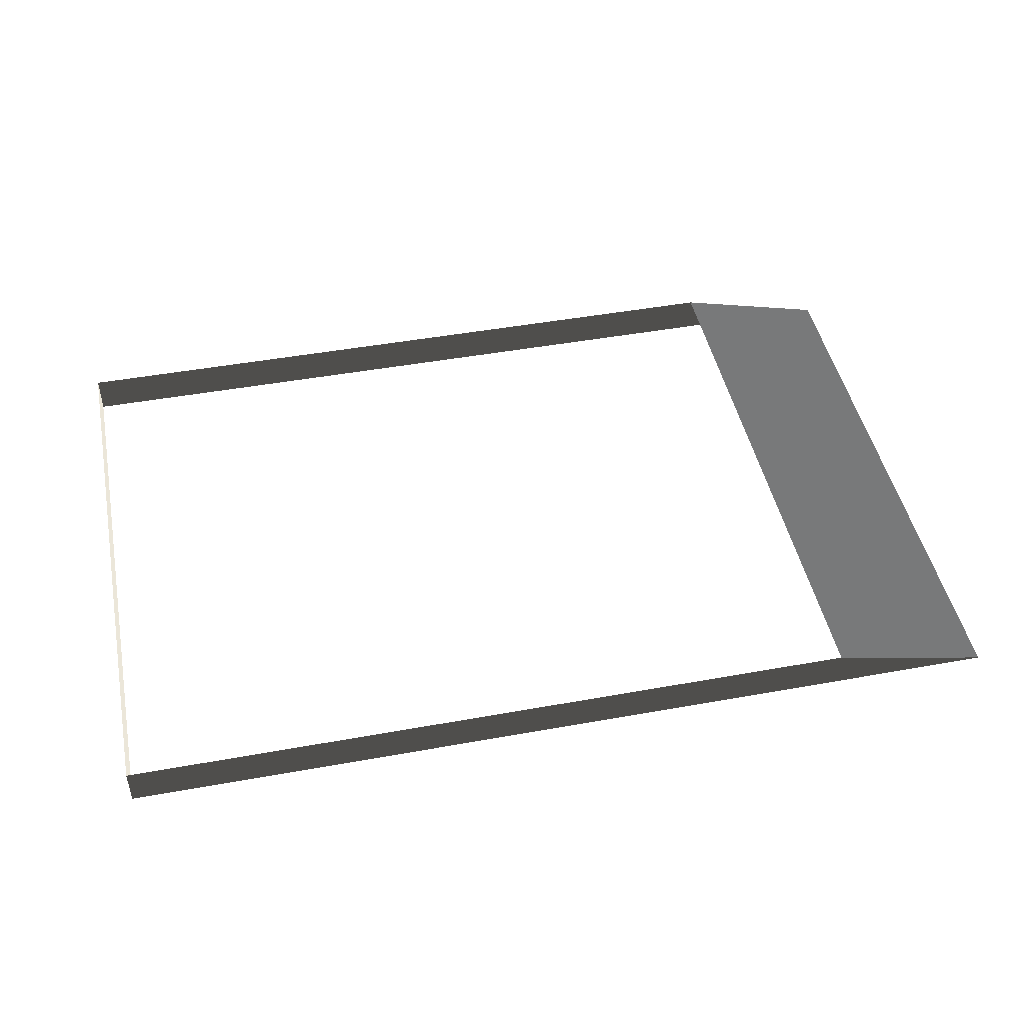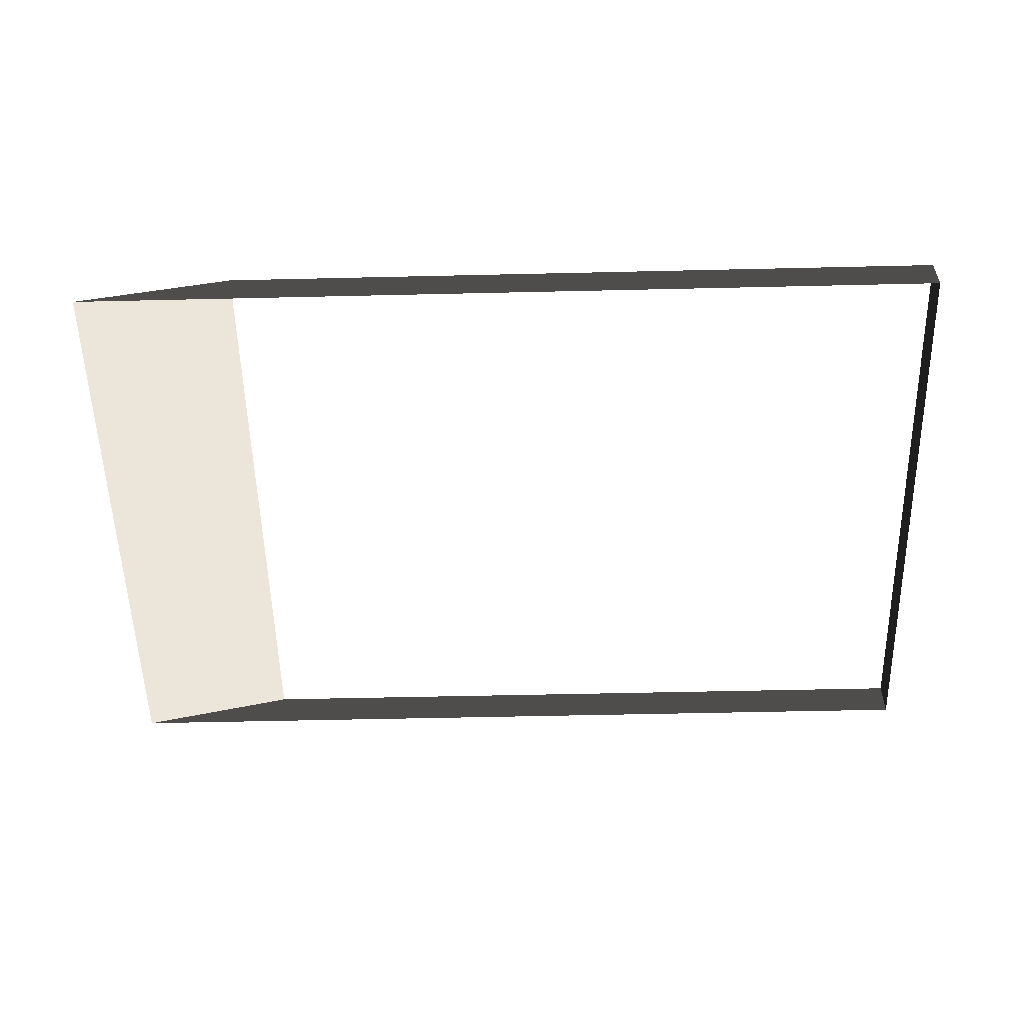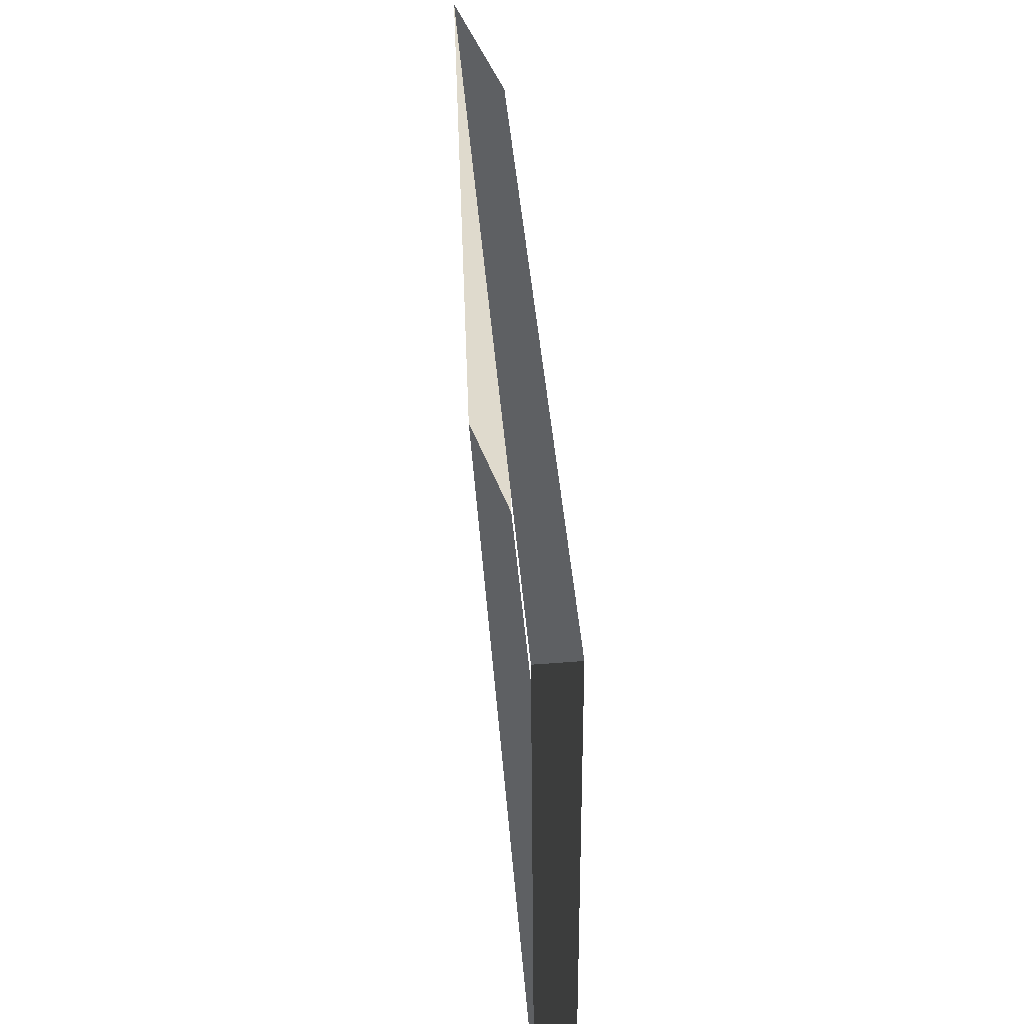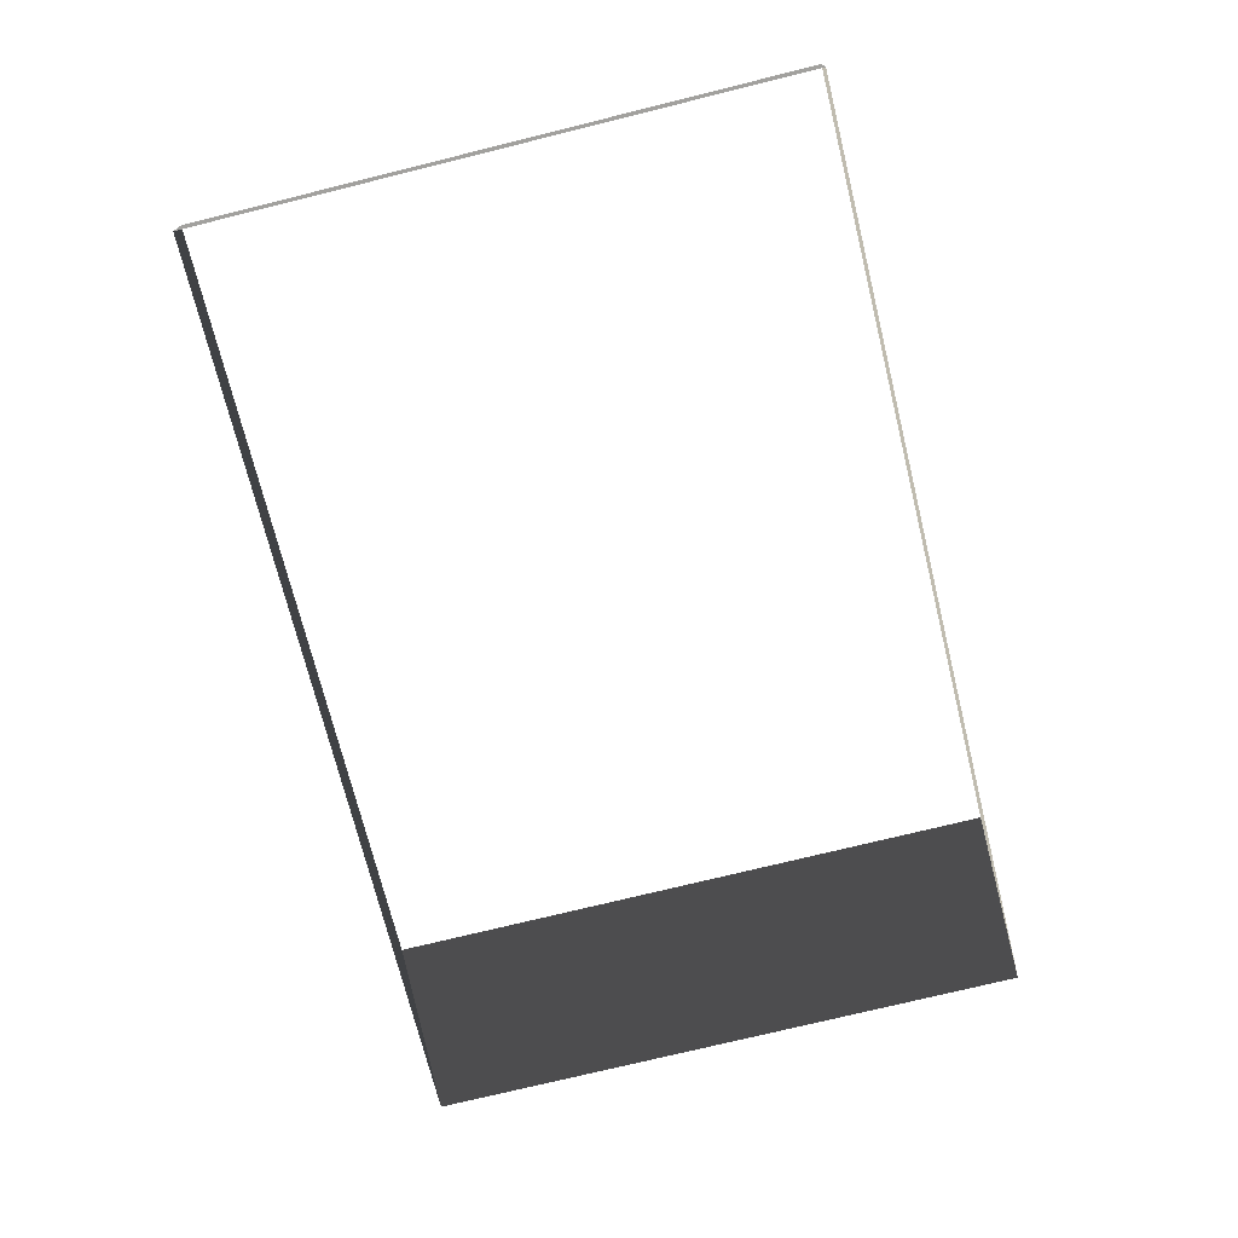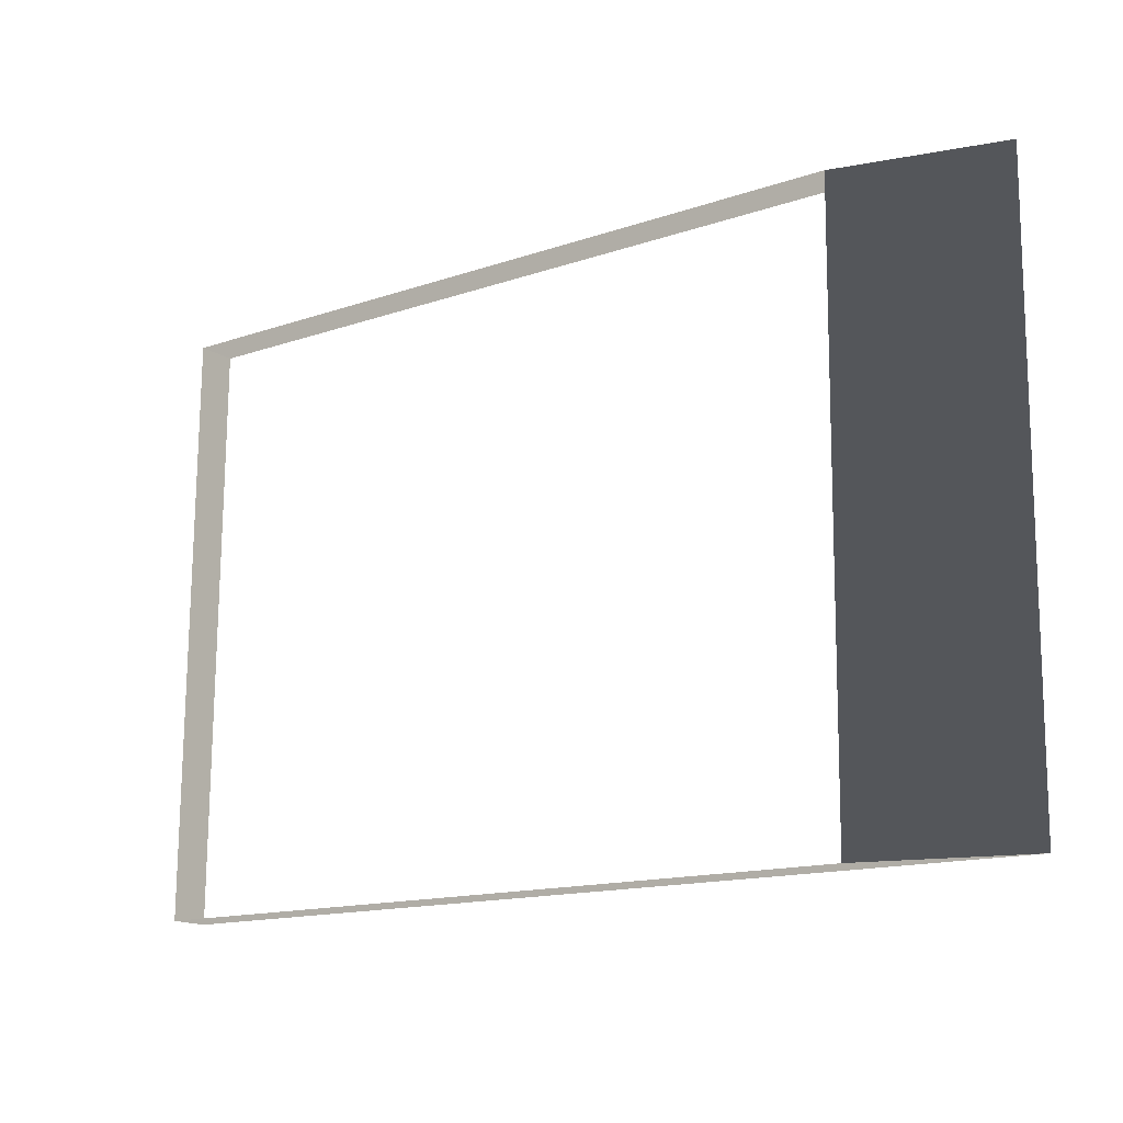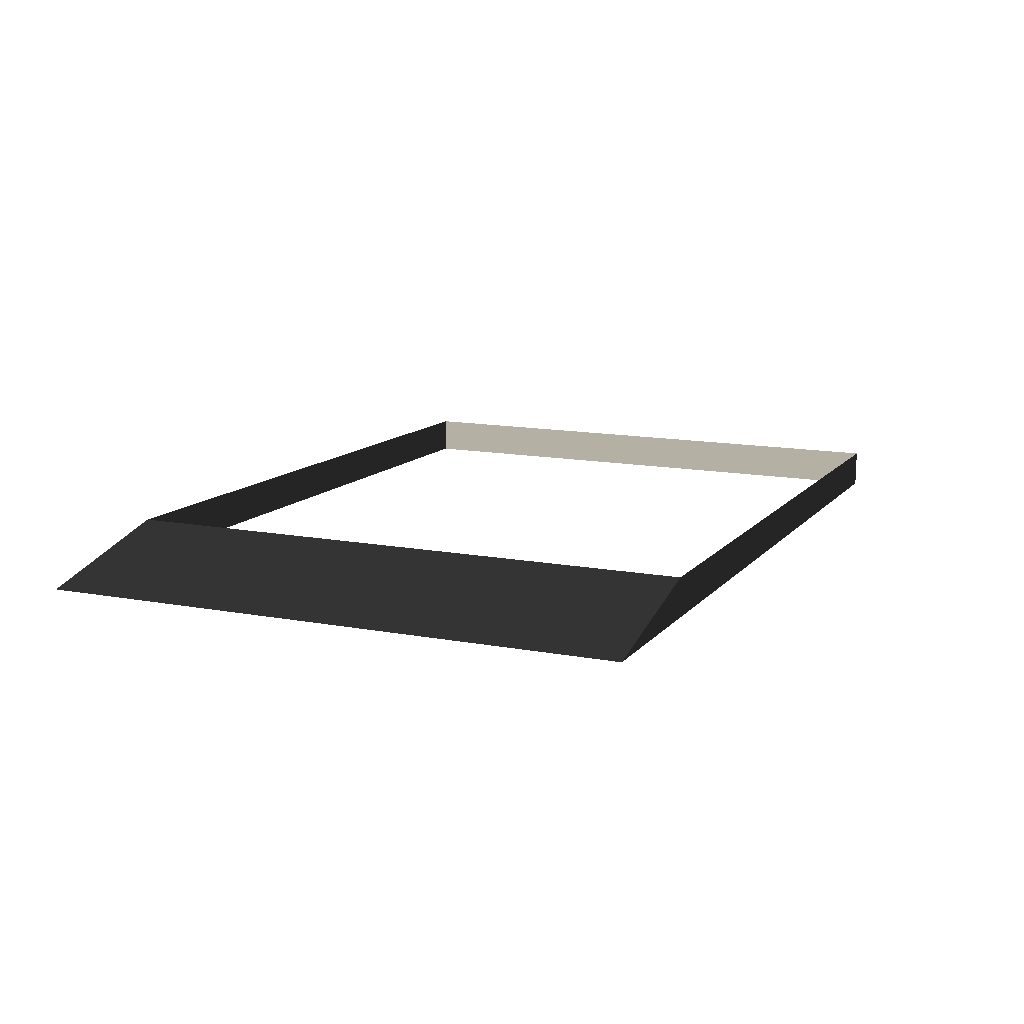
<metadata>
{"format":"obj","ext":"obj","renderer":"f3d","projection":"perspective","resolution":1024,"background":"white","views":[{"elev":46.9,"azim":-11.6,"up":"+Z"},{"elev":-54.9,"azim":-178.6,"up":"+Z"},{"elev":45.2,"azim":-94.7,"up":"+Y"},{"elev":-72.1,"azim":-76.2,"up":"+Z"},{"elev":-14.6,"azim":36.7,"up":"+Y"},{"elev":11.6,"azim":113.1,"up":"+Z"}]}
</metadata>
<code>
v 5.532 3.84 -0.2744
v -4.994 3.84 -0.2744
v 3.672 3.846 0.1871
v -4.994 3.846 0.1871
v -4.994 3.84 -0.2744
v -4.994 -3.052 -0.1961
v -4.994 3.846 0.1871
v -4.994 -3.047 0.2654
v 5.532 -3.052 -0.1961
v 5.532 3.84 -0.2744
v 3.672 -3.047 0.2654
v 3.672 3.846 0.1871
v -4.994 -3.052 -0.1961
v 5.532 -3.052 -0.1961
v -4.994 -3.047 0.2654
v 3.672 -3.047 0.2654
g Platform_House.059_33433_315
f 1 3 2
f 2 3 4
f 5 7 6
f 6 7 8
f 9 11 10
f 10 11 12
f 13 15 14
f 14 15 16

</code>
